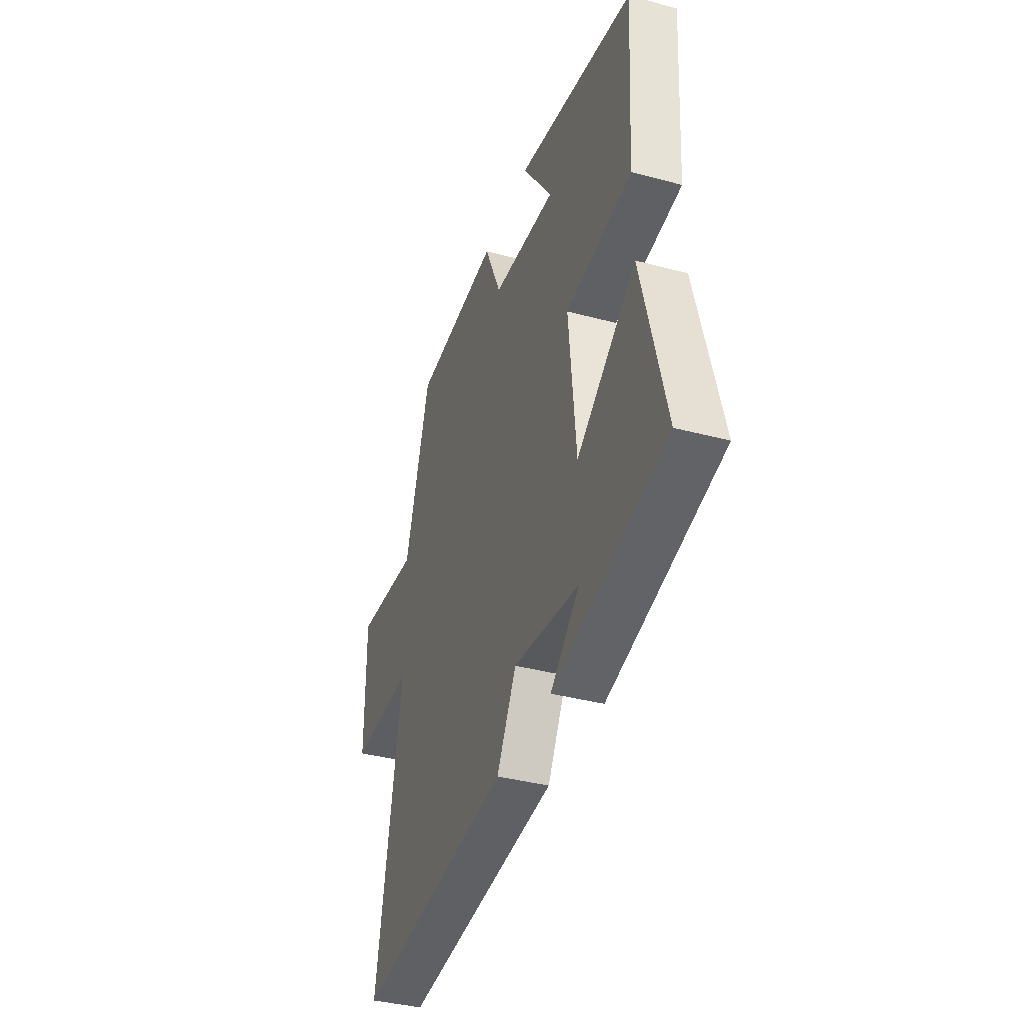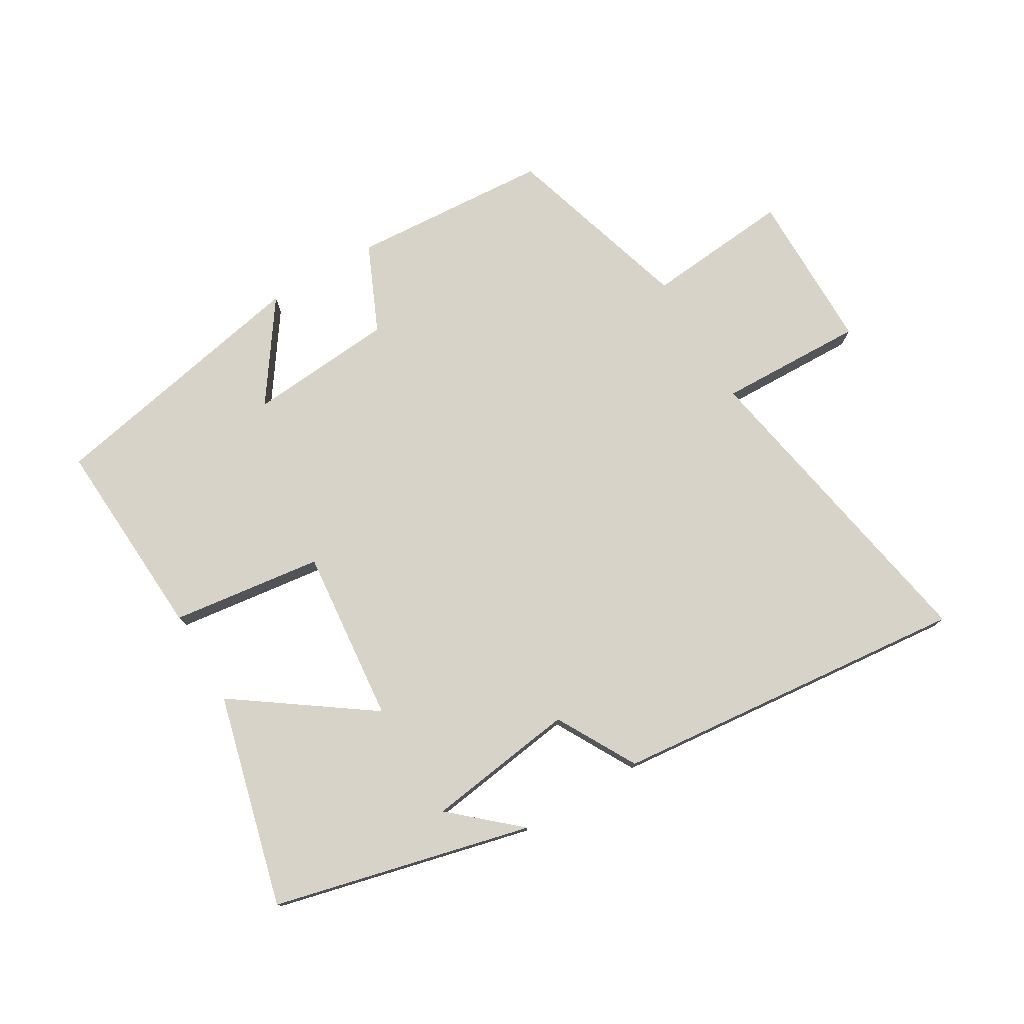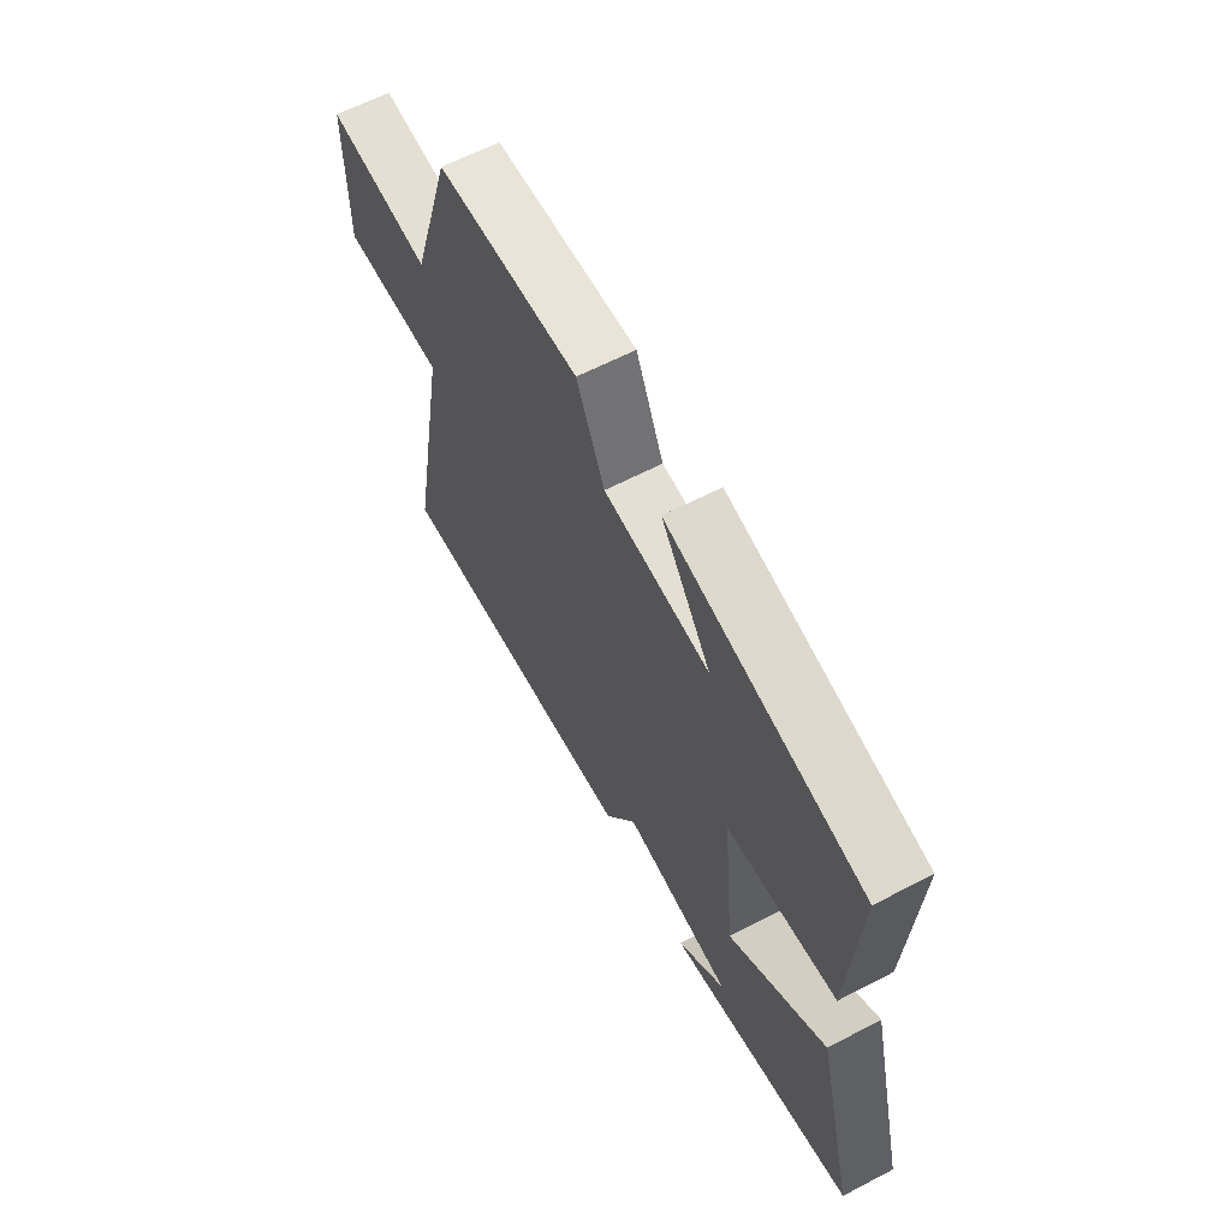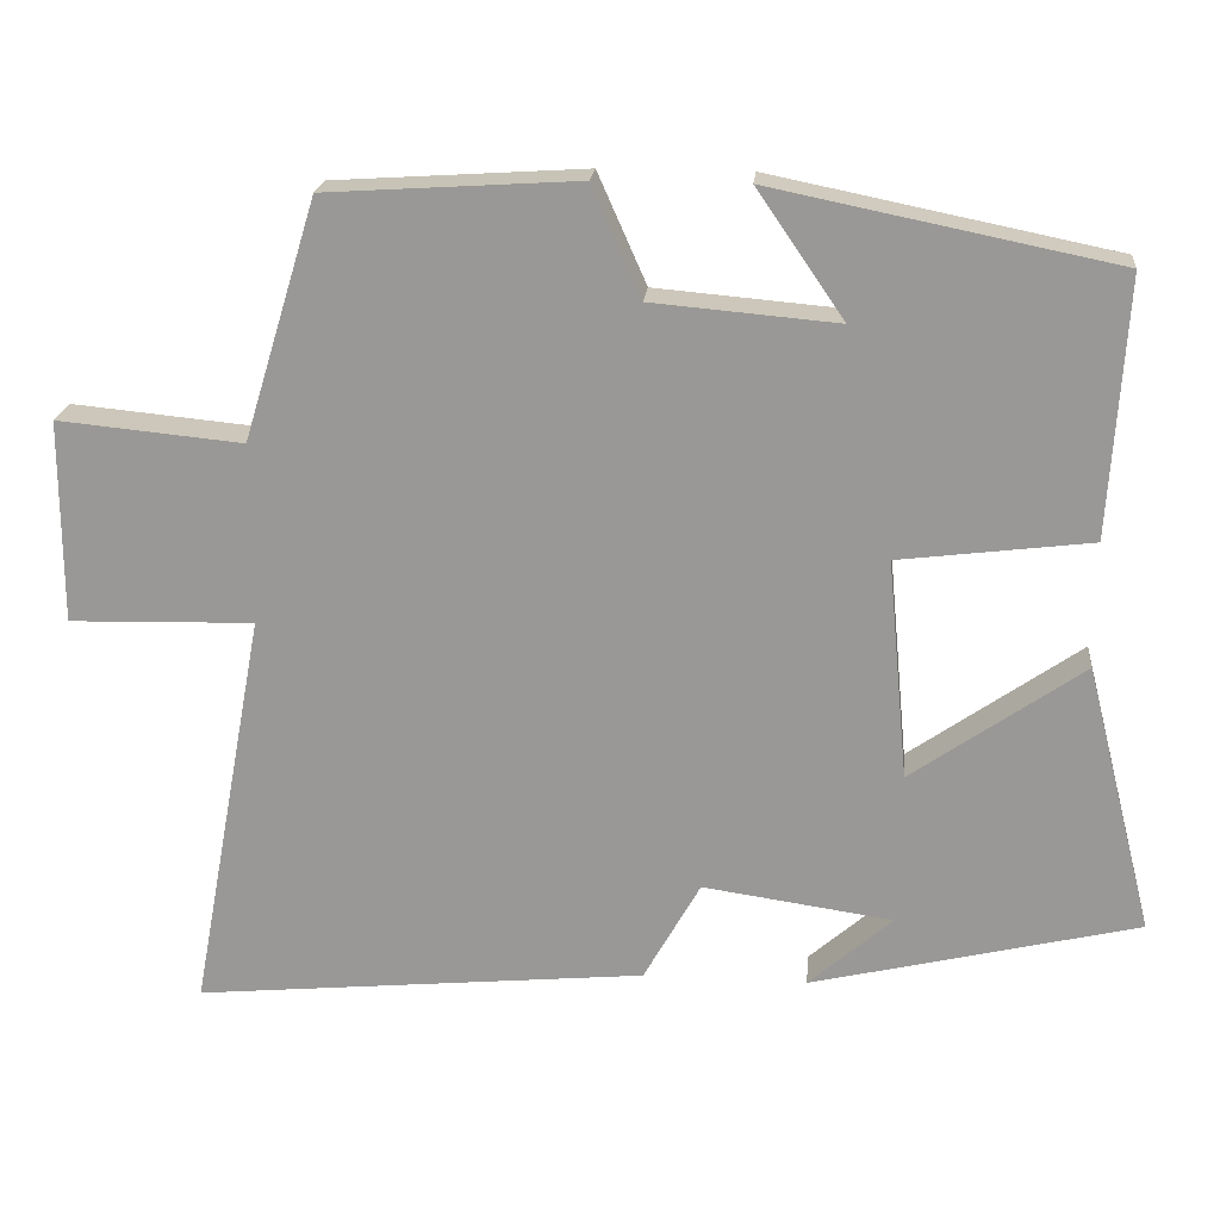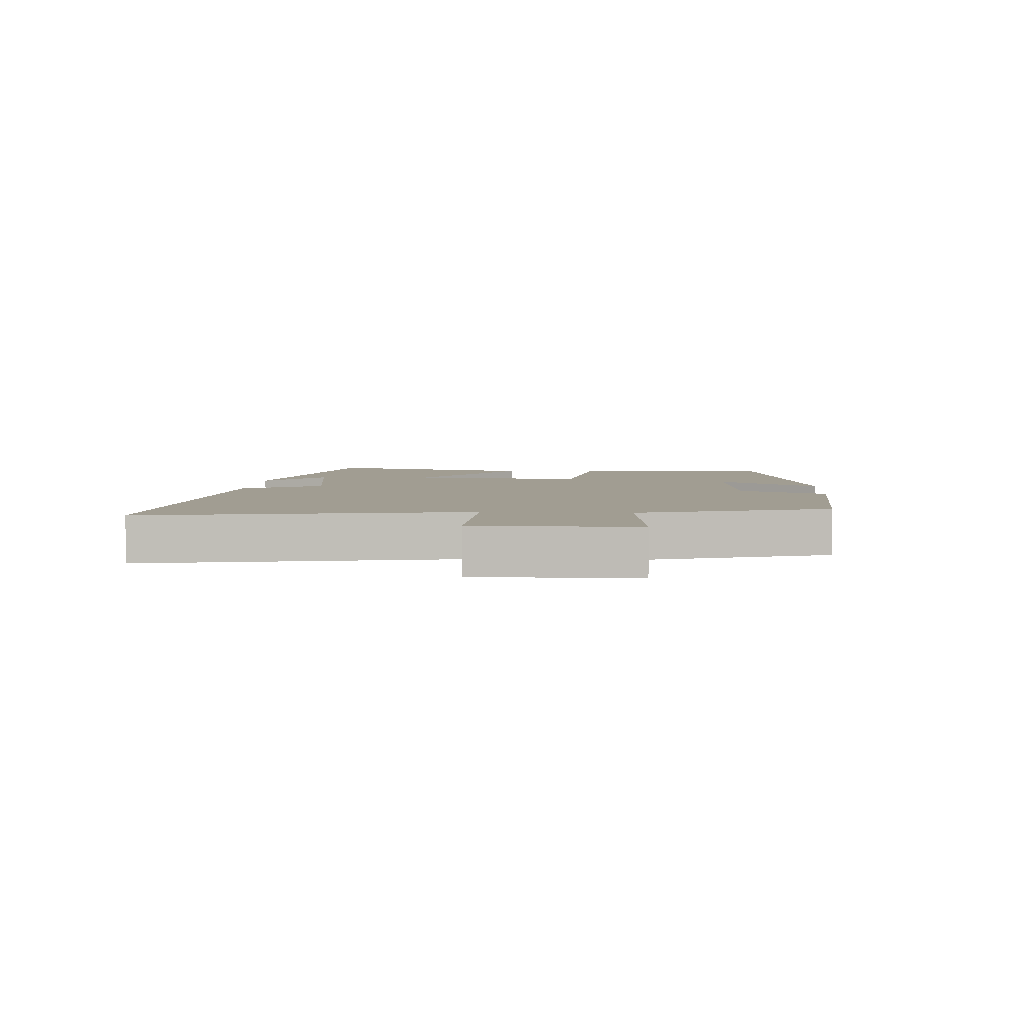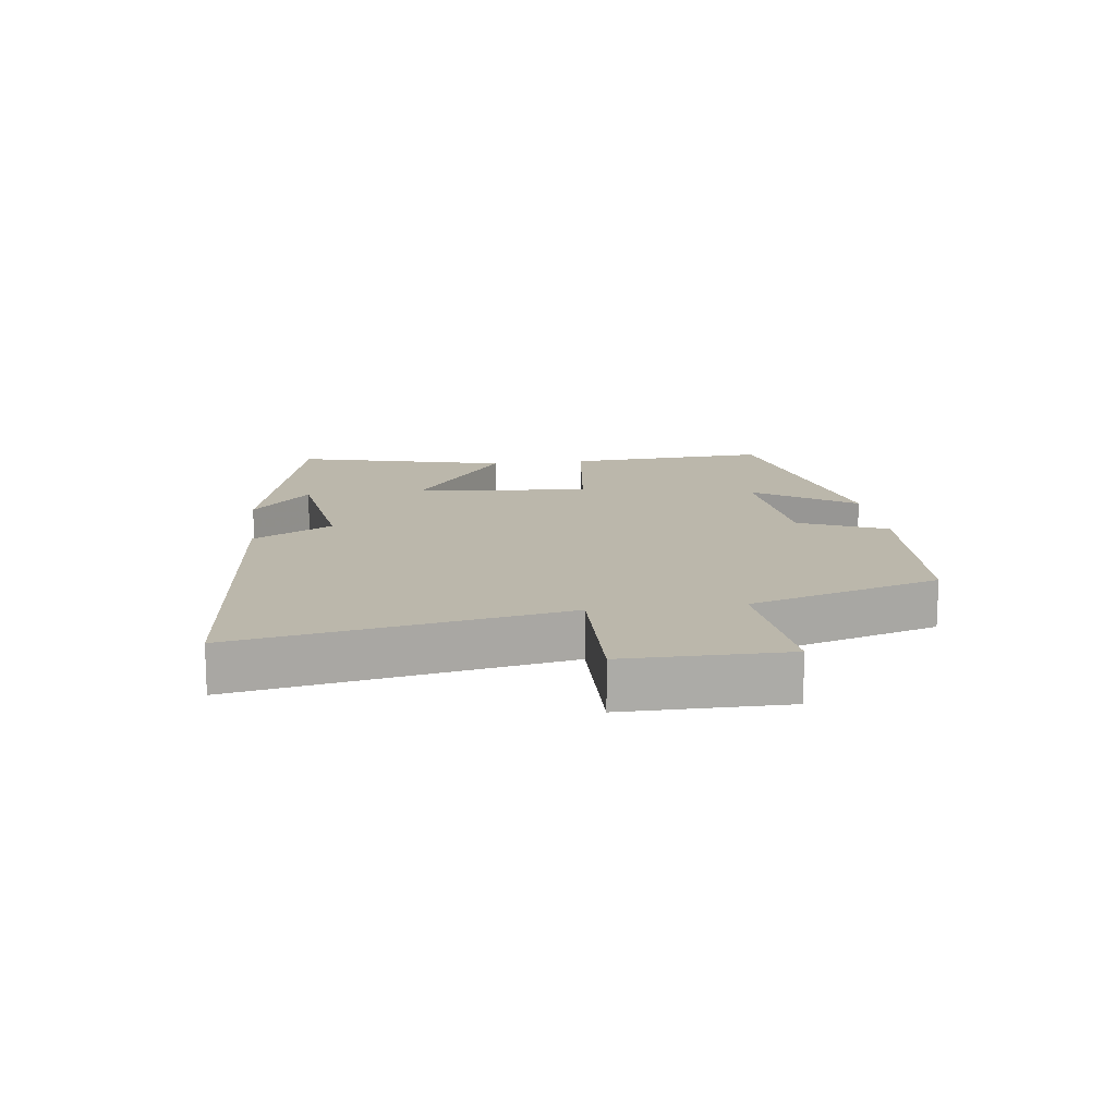
<metadata>
{"format":"obj","ext":"obj","renderer":"f3d","projection":"perspective","resolution":1024,"background":"white","views":[{"elev":-37.9,"azim":71.2,"up":"+Z"},{"elev":76.8,"azim":149.6,"up":"+Y"},{"elev":62.6,"azim":62.2,"up":"+Z"},{"elev":20.5,"azim":5.5,"up":"+Z"},{"elev":4.7,"azim":-86.2,"up":"+Y"},{"elev":14.2,"azim":-97.5,"up":"+Y"}]}
</metadata>
<code>
v -0.594 0.07 -0.554
v -0.5 0.07 -0.046
v -0.731 0.07 -0.052
v -0.731 0.07 0.202
v -0.5 0.07 0.18
v -0.408 0.07 0.48
v -0.093 0.07 0.5
v -0.032 0.07 0.362
v 0.2 0.07 0.342
v 0.091 0.07 0.5
v 0.52 0.07 0.413
v 0.5 0.07 0.09
v 0.26 0.07 0.06
v 0.286 0.07 -0.216
v 0.5 0.07 -0.066
v 0.585 0.07 -0.402
v 0.176 0.07 -0.5
v 0.281 0.07 -0.408
v 0.043 0.07 -0.374
v -0.028 0.07 -0.5
v -0.594 0 -0.554
v -0.5 0 -0.046
v -0.731 0 -0.052
v -0.731 0 0.202
v -0.5 0 0.18
v -0.408 0 0.48
v -0.093 0 0.5
v -0.032 0 0.362
v 0.2 0 0.342
v 0.091 0 0.5
v 0.52 0 0.413
v 0.5 0 0.09
v 0.26 0 0.06
v 0.286 0 -0.216
v 0.5 0 -0.066
v 0.585 0 -0.402
v 0.176 0 -0.5
v 0.281 0 -0.408
v 0.043 0 -0.374
v -0.028 0 -0.5
f 19 20 1 2
f 18 19 2
f 16 17 18
f 14 15 16 18
f 13 14 18 2
f 11 12 13
f 9 10 11
f 13 2 3
f 11 13 3
f 9 11 3
f 5 6 7 8
f 5 8 9 3
f 3 4 5
f 22 21 40 39
f 22 39 38
f 38 37 36
f 38 36 35 34
f 22 38 34 33
f 33 32 31
f 31 30 29
f 23 22 33
f 23 33 31
f 23 31 29
f 28 27 26 25
f 23 29 28 25
f 25 24 23
f 1 21 22 2
f 2 22 23 3
f 3 23 24 4
f 4 24 25 5
f 5 25 26 6
f 6 26 27 7
f 7 27 28 8
f 8 28 29 9
f 9 29 30 10
f 10 30 31 11
f 11 31 32 12
f 12 32 33 13
f 13 33 34 14
f 14 34 35 15
f 15 35 36 16
f 16 36 37 17
f 17 37 38 18
f 18 38 39 19
f 19 39 40 20
f 20 40 21 1

</code>
